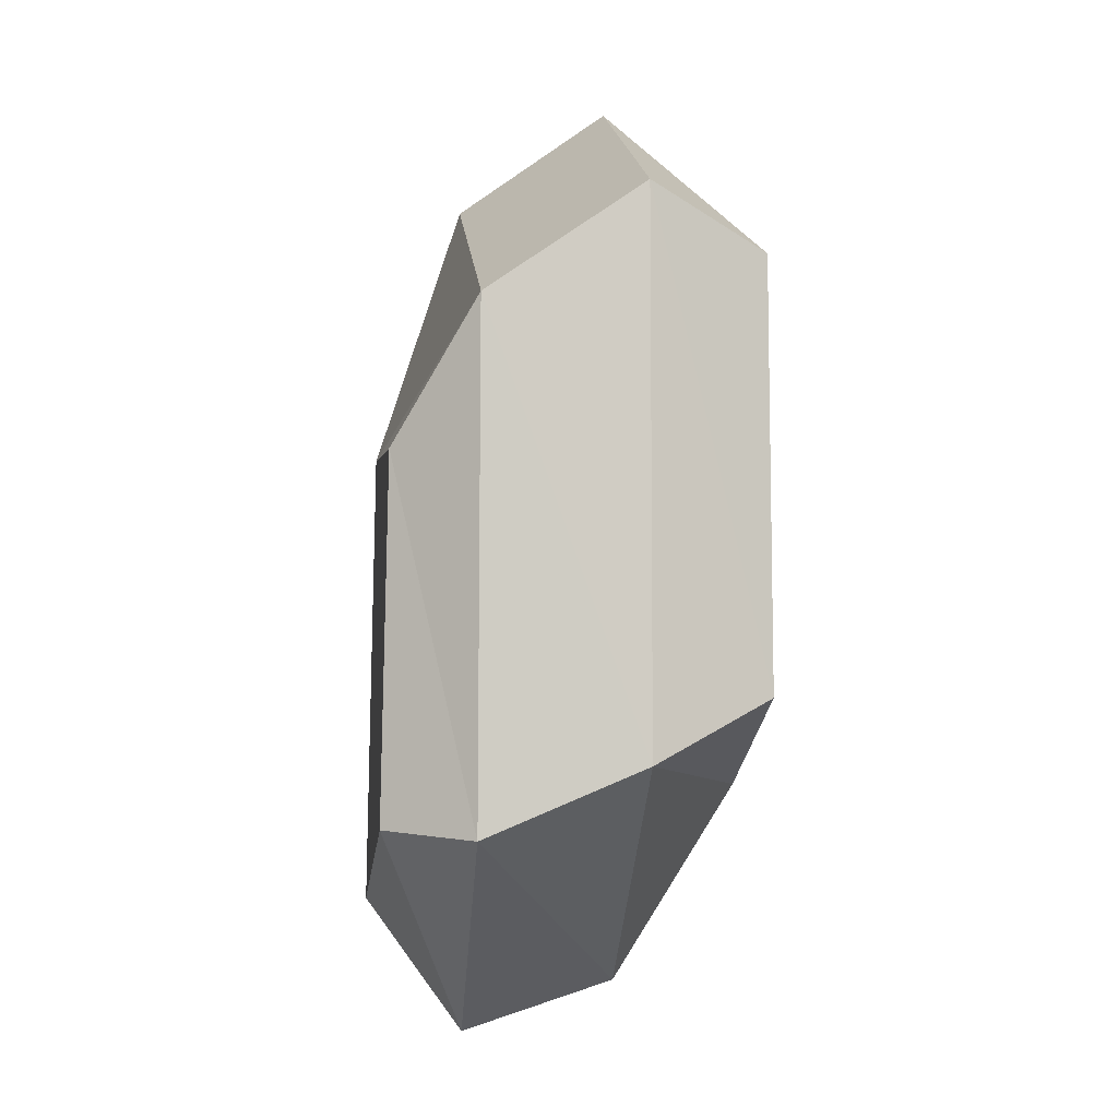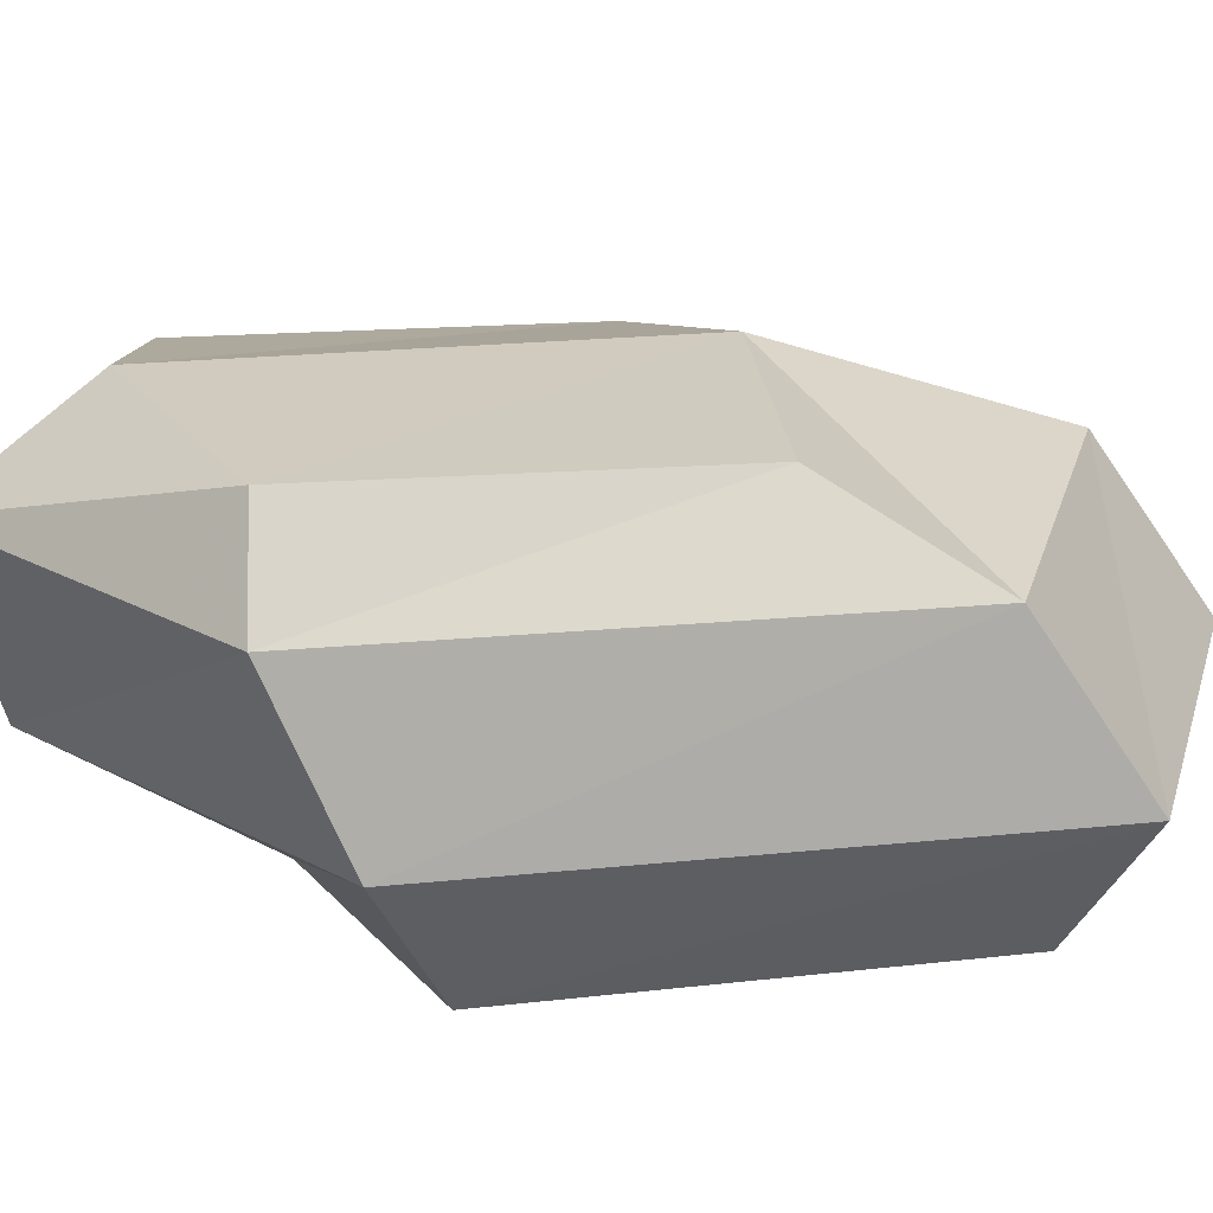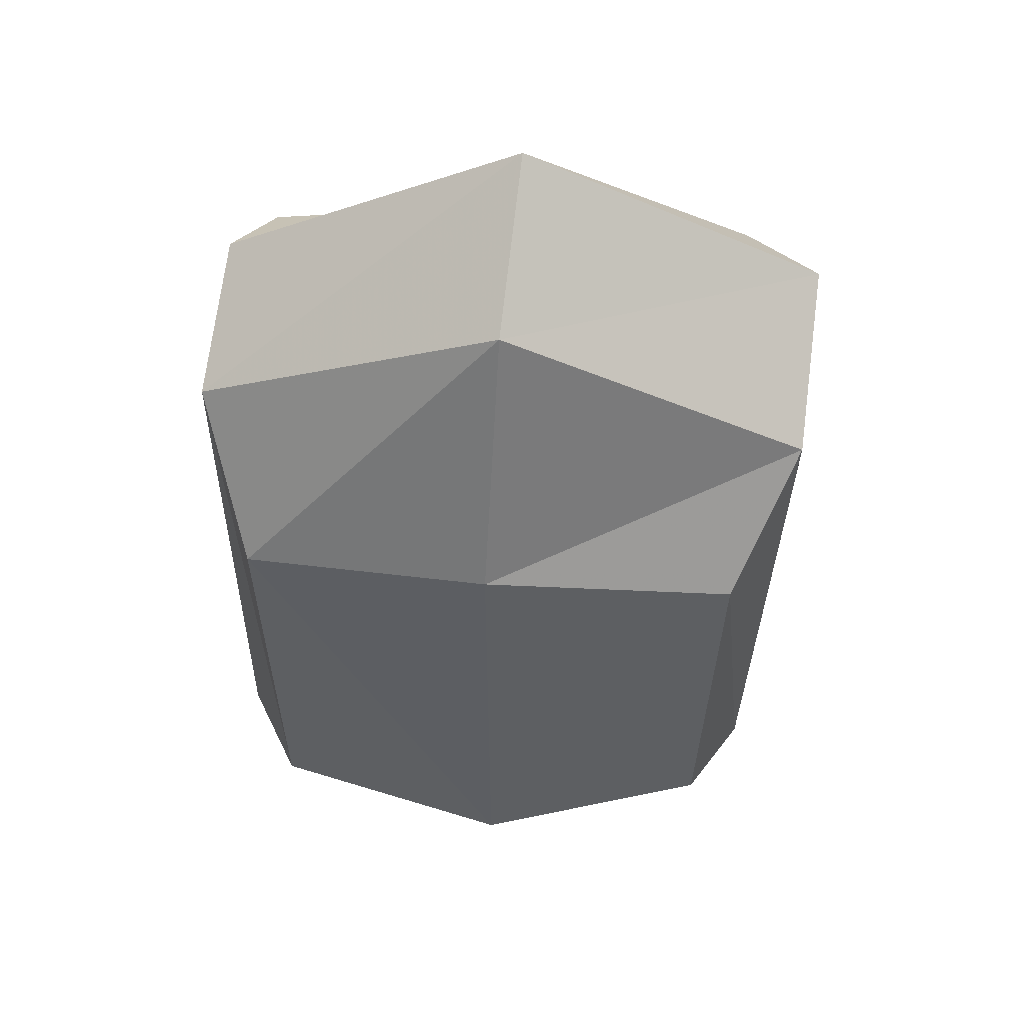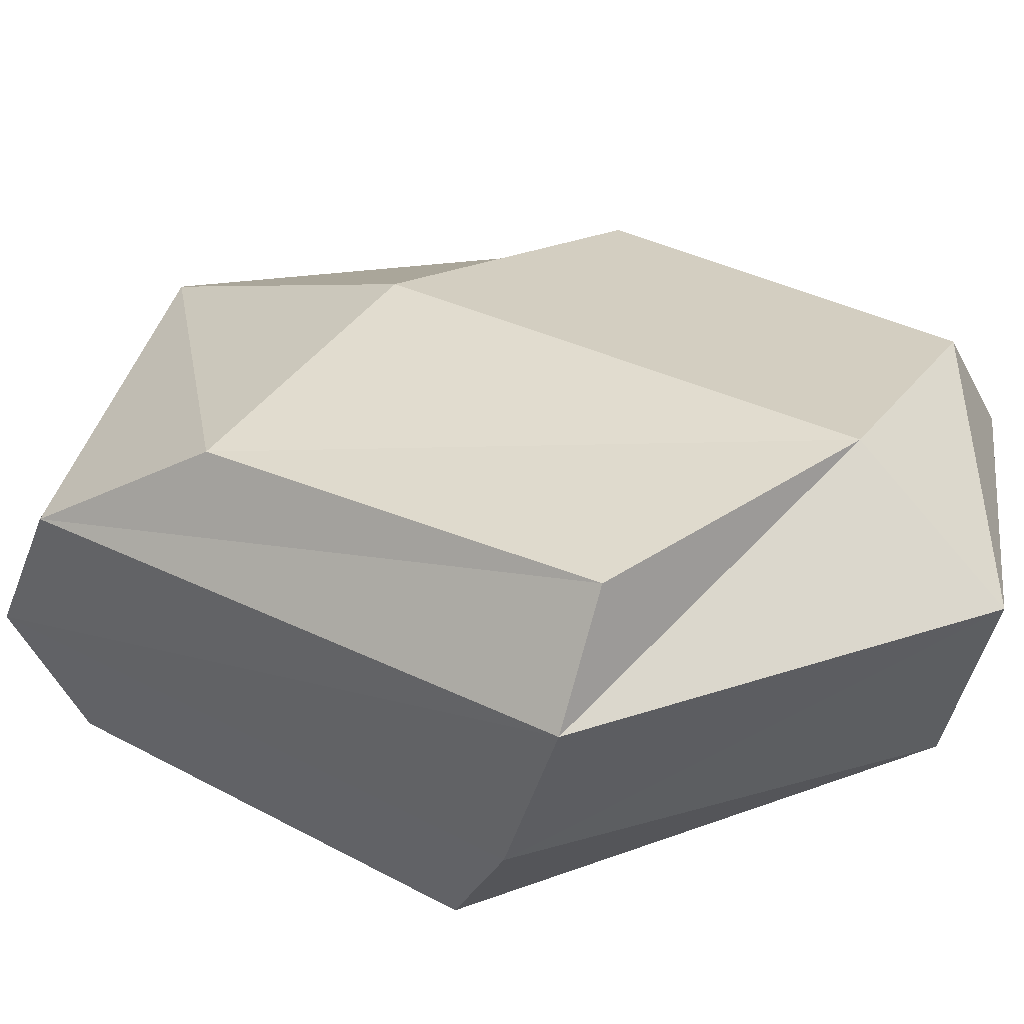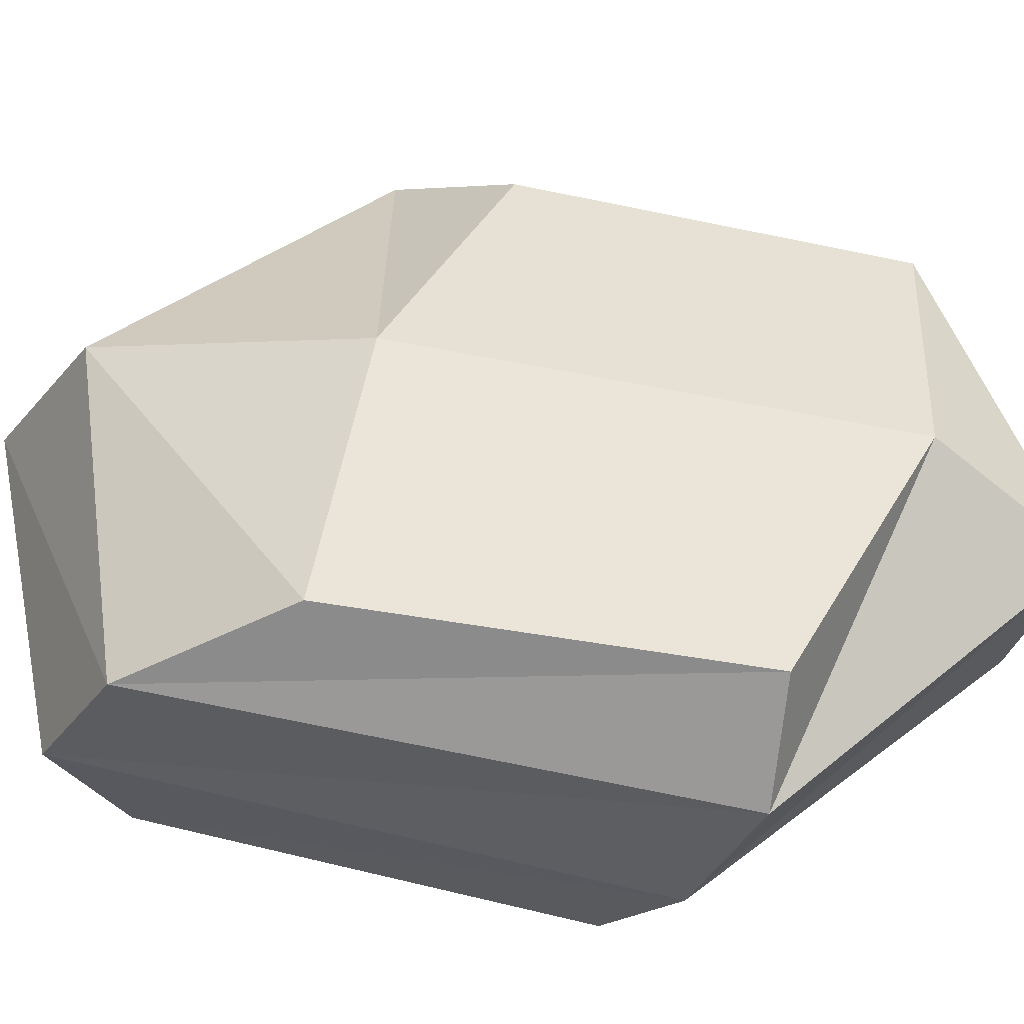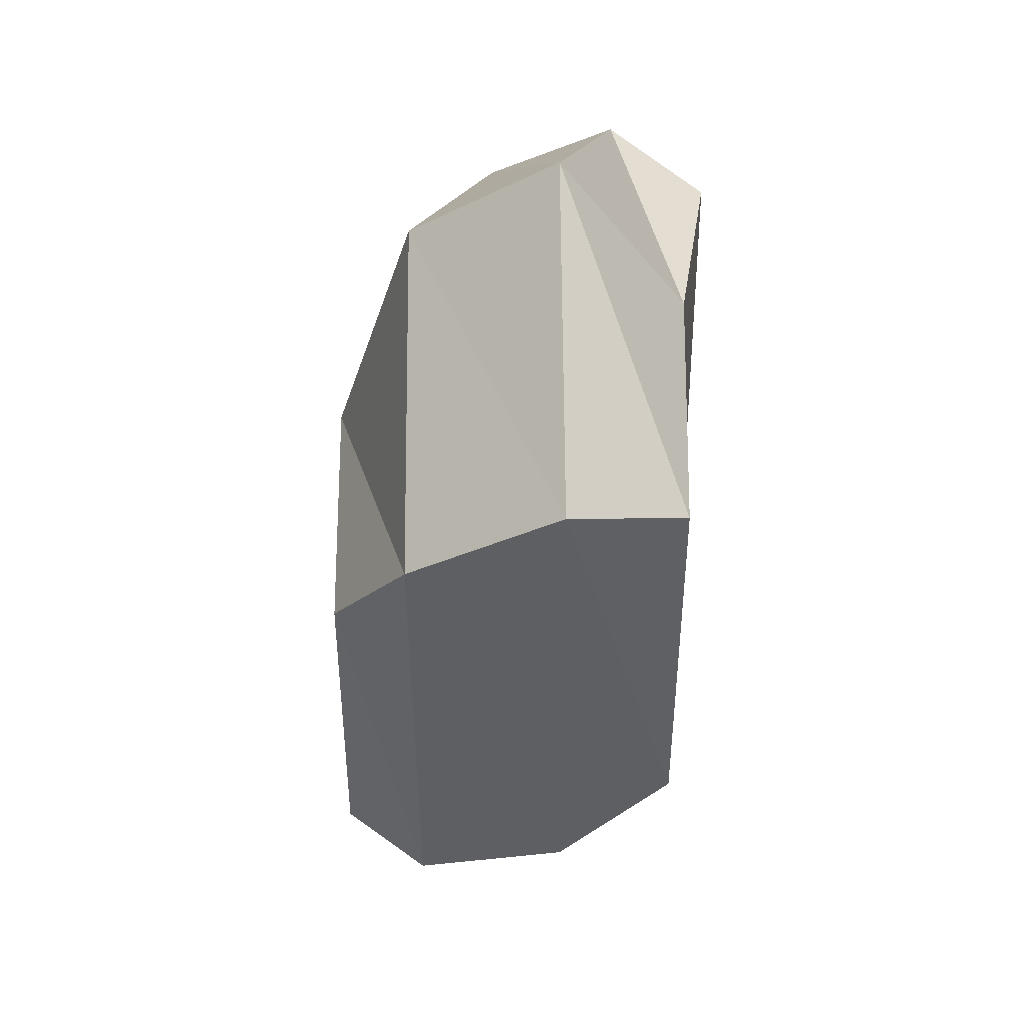
<metadata>
{"format":"obj","ext":"obj","renderer":"f3d","projection":"perspective","resolution":1024,"background":"white","views":[{"elev":-10.0,"azim":-90.9,"up":"+Z"},{"elev":17.2,"azim":-105.5,"up":"+Y"},{"elev":49.2,"azim":-178.3,"up":"+Z"},{"elev":30.1,"azim":128.3,"up":"+Y"},{"elev":45.2,"azim":105.7,"up":"+Y"},{"elev":43.6,"azim":-84.8,"up":"+Z"}]}
</metadata>
<code>
o Cube.004
v -4.386 -0.7379 1.062
v -4.353 -0.7397 0.2201
v -3.356 -0.7429 0.2661
v -3.353 -0.7322 1.094
v -4.483 -0.1979 0.9571
v -4.424 -0.1966 -0.04731
v -3.262 -0.2364 -0.009623
v -3.242 -0.2466 1.041
v -4.515 -0.5089 1.163
v -4.458 -0.5095 0.08463
v -3.288 -0.5291 0.1123
v -3.284 -0.5195 1.204
v -3.84 -0.1548 -0.397
v -3.84 -0.7085 0.1006
v -3.86 -0.1391 1.314
v -3.855 -0.7045 1.164
v -3.862 -0.4589 -0.2947
v -3.896 -0.4451 1.522
v -4.349 -0.02484 0.6901
v -4.312 -0.01443 -0.02092
v -3.365 -0.02996 -0.006
v -3.328 -0.054 0.7354
v -3.841 0.04106 -0.1315
v -3.834 0.03347 0.7775
f 9 10 2 1
f 17 11 3 14
f 11 12 4 3
f 18 9 1 16
f 16 14 3 4
f 13 6 20 23
f 5 6 10 9
f 13 7 11 17
f 7 8 12 11
f 15 5 9 18
f 10 17 14 2
f 12 18 16 4
f 1 2 14 16
f 15 8 22 24
f 6 13 17 10
f 8 15 18 12
f 24 23 20 19
f 22 21 23 24
f 5 15 24 19
f 8 7 21 22
f 7 13 23 21
f 6 5 19 20

</code>
